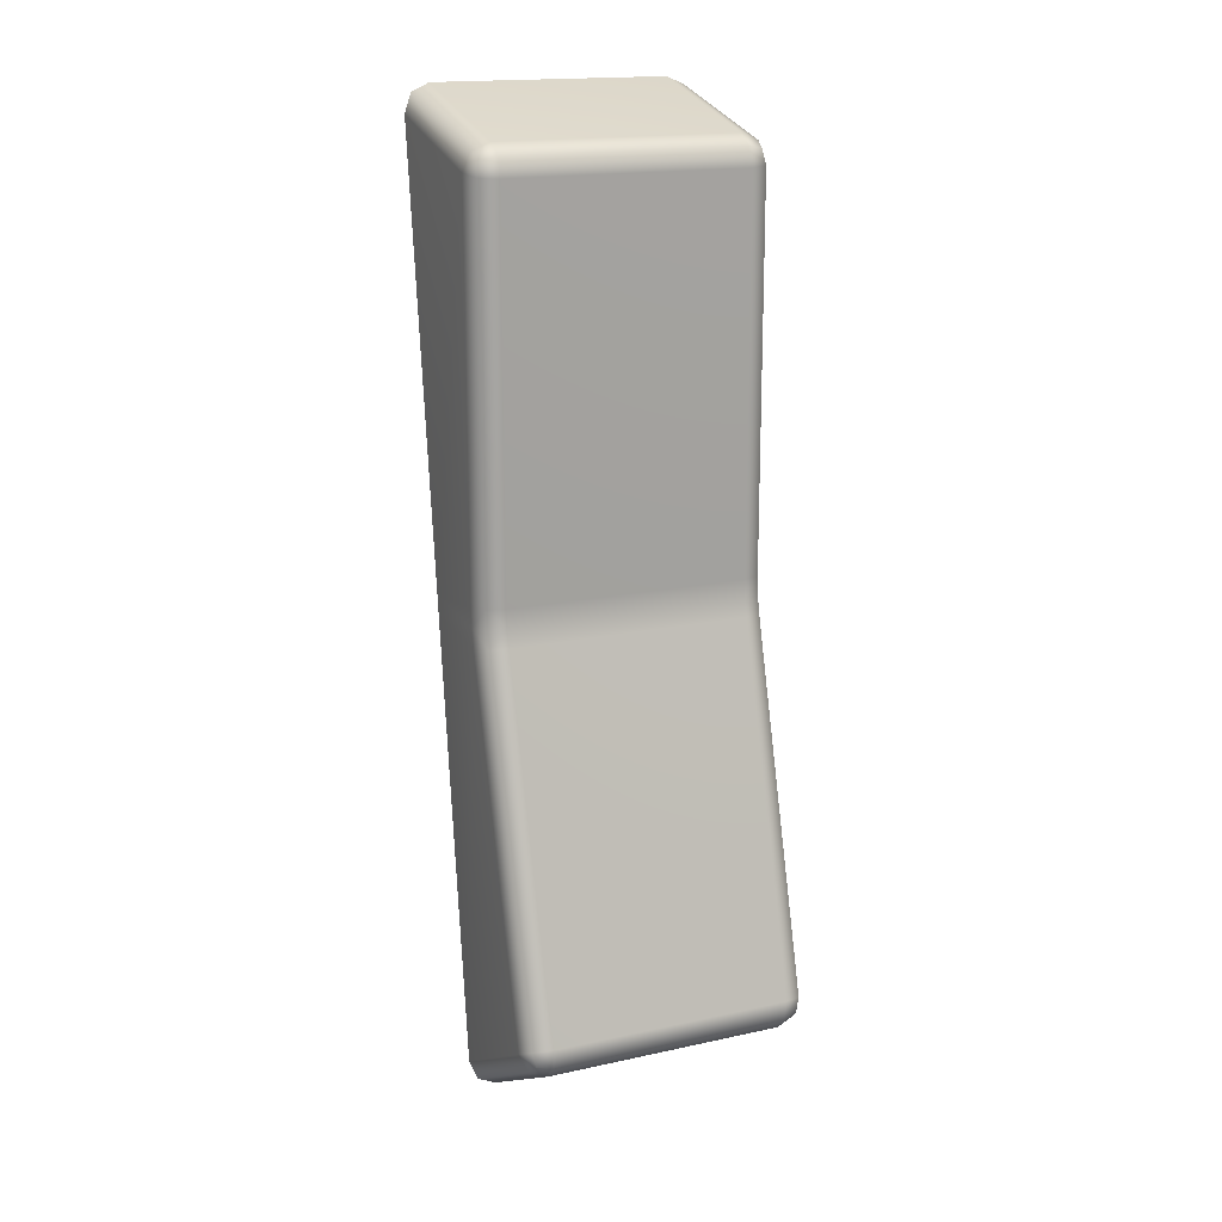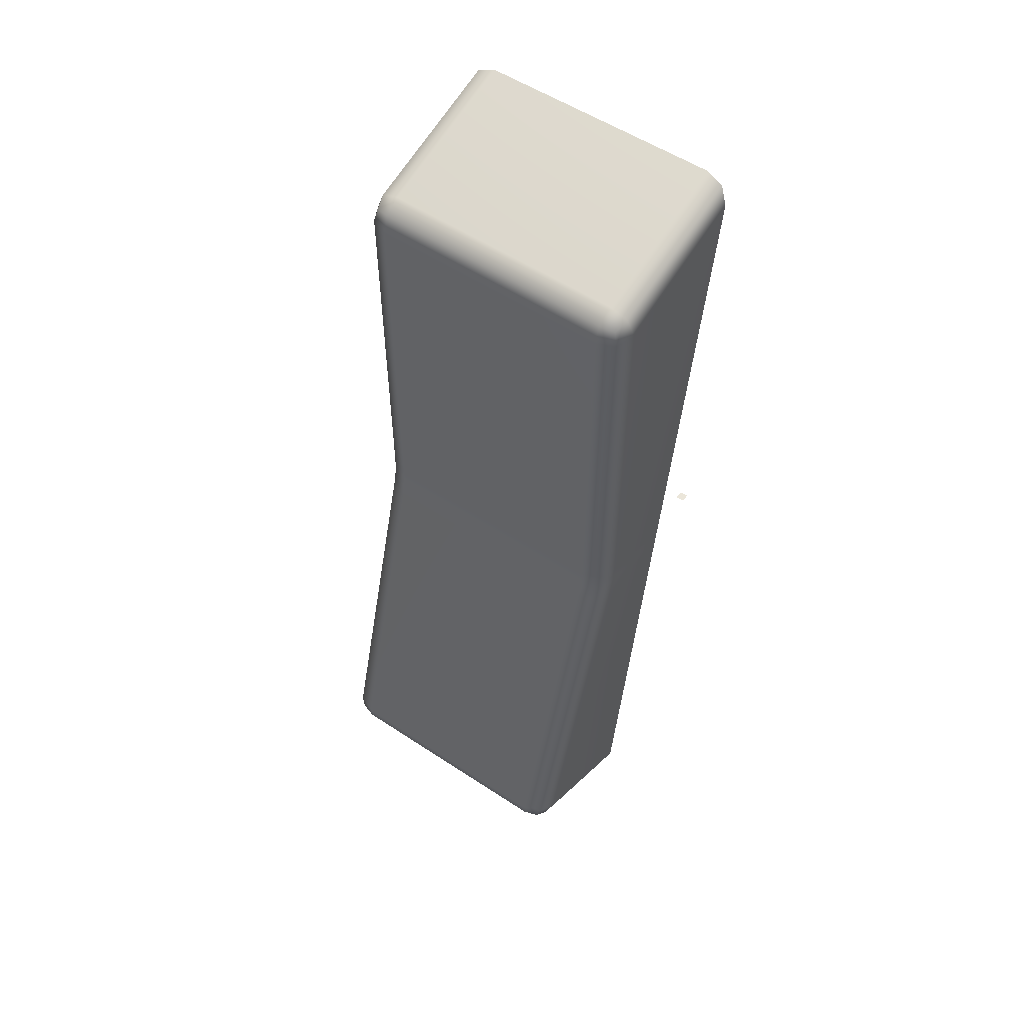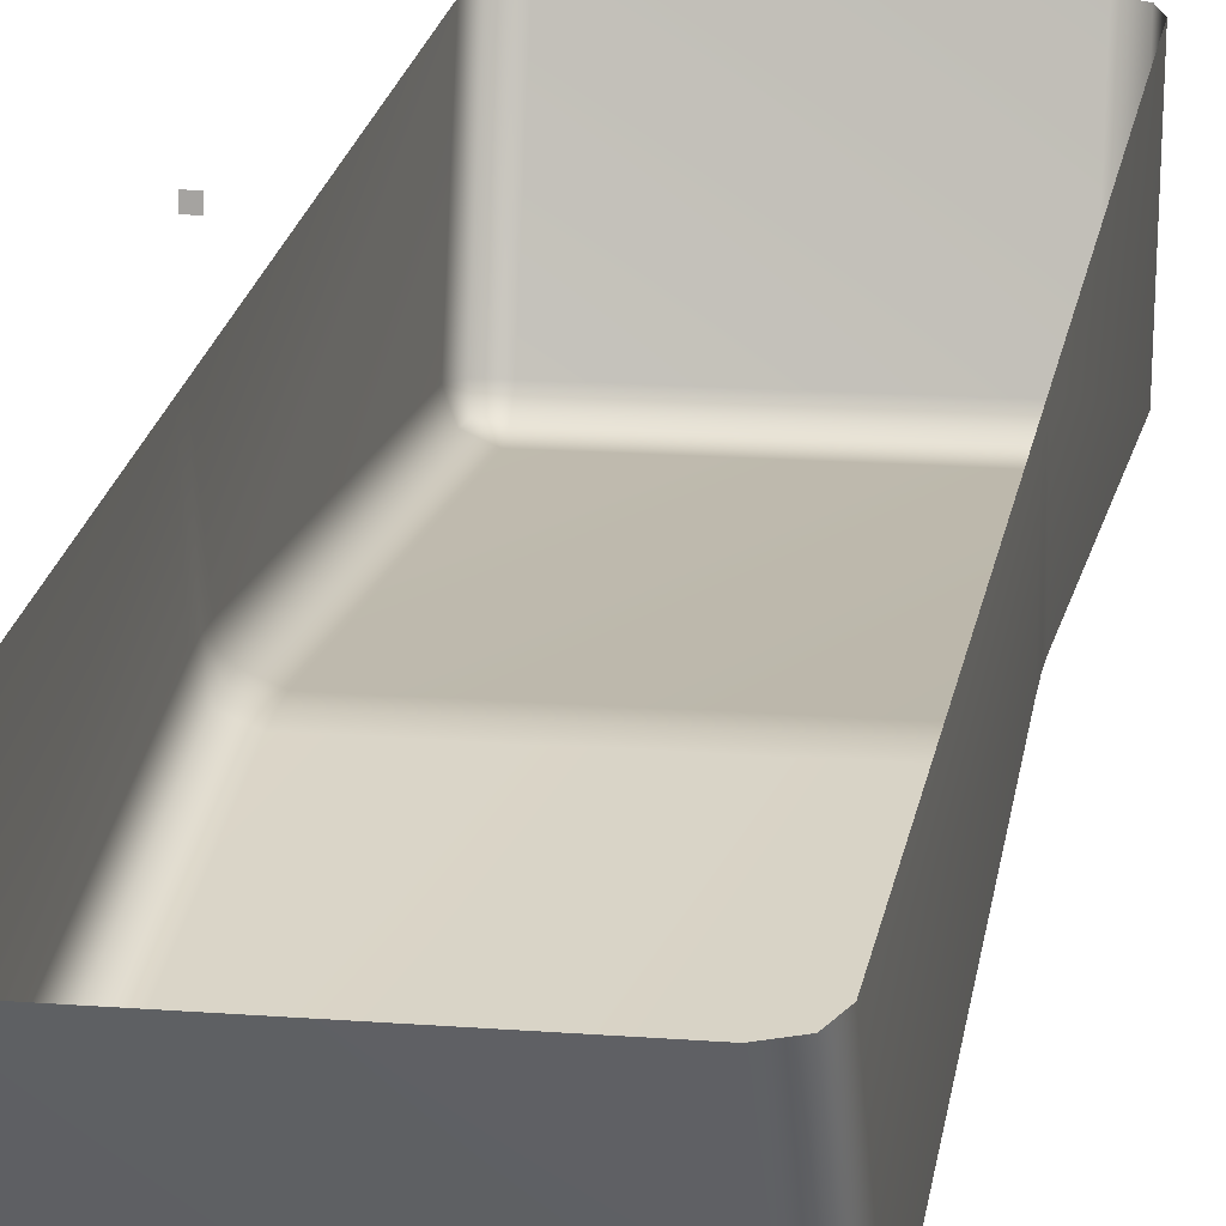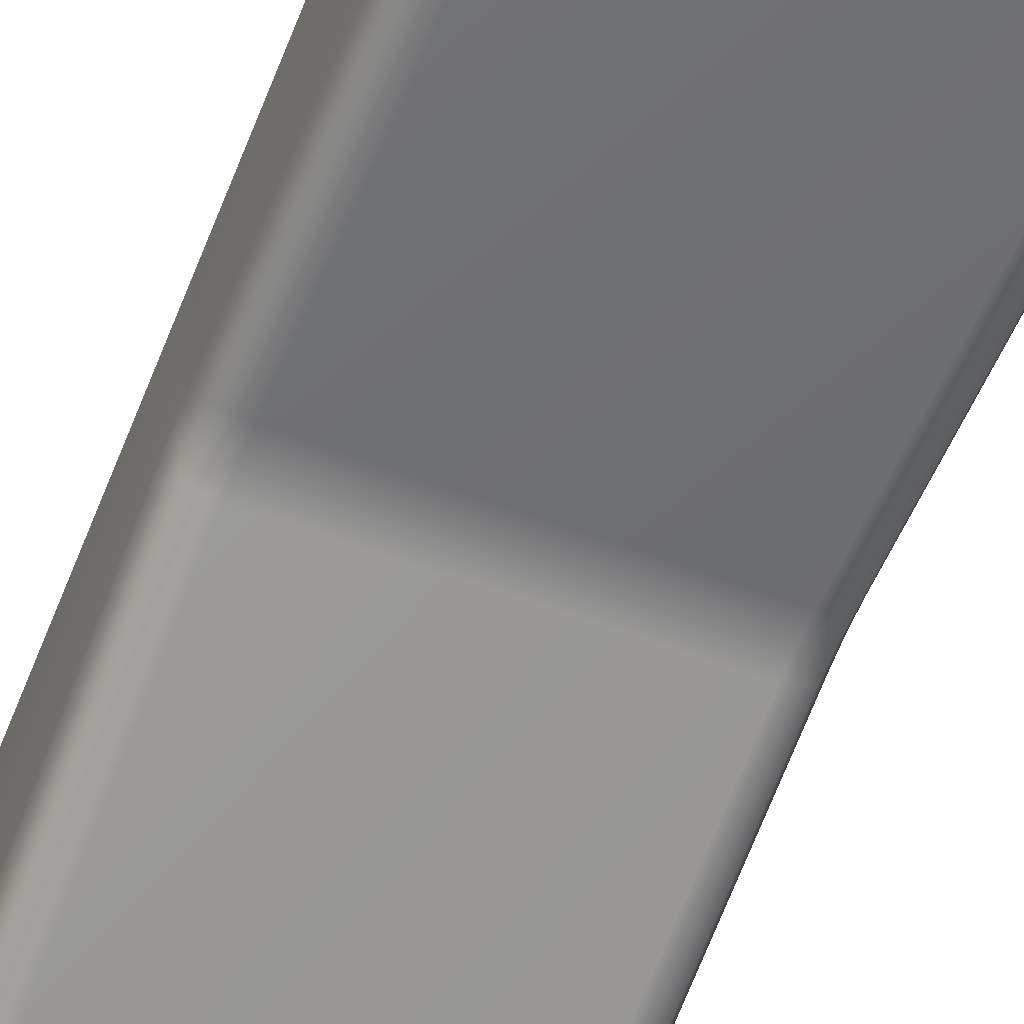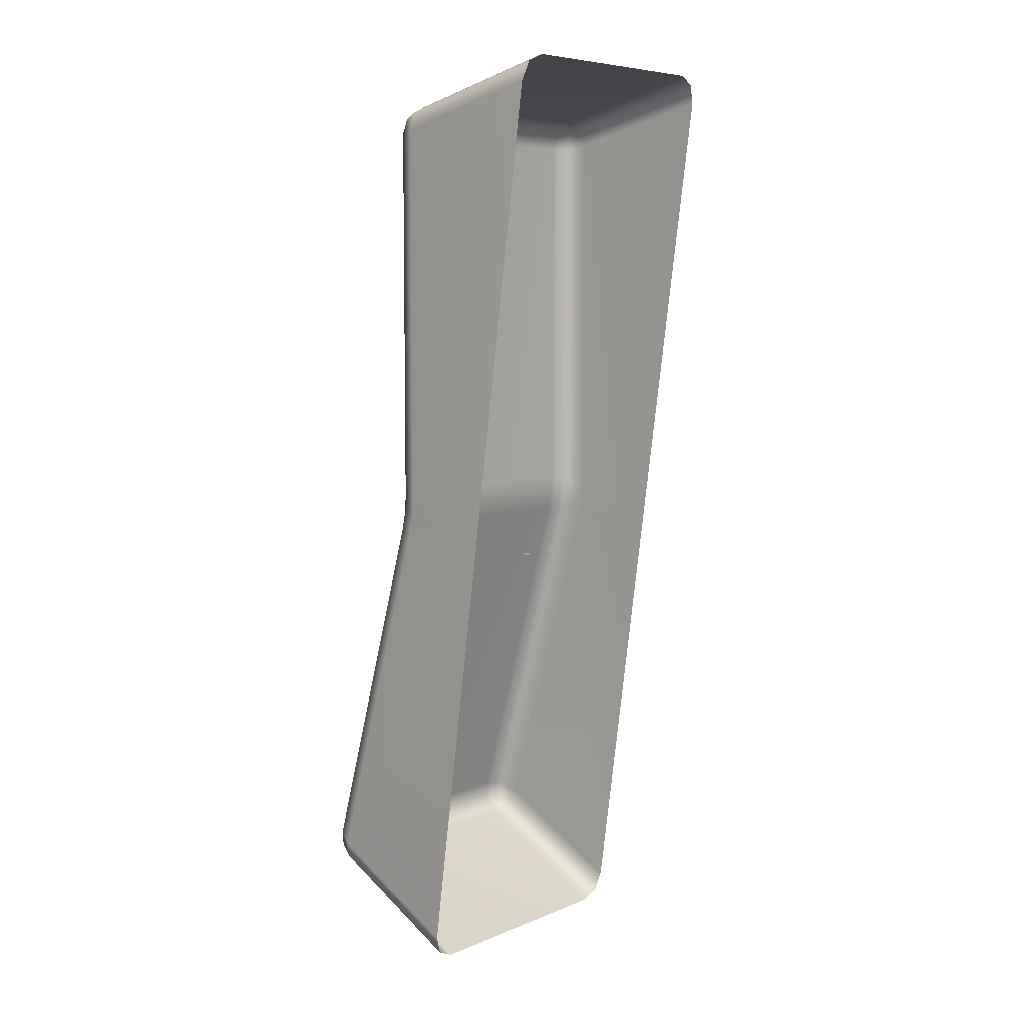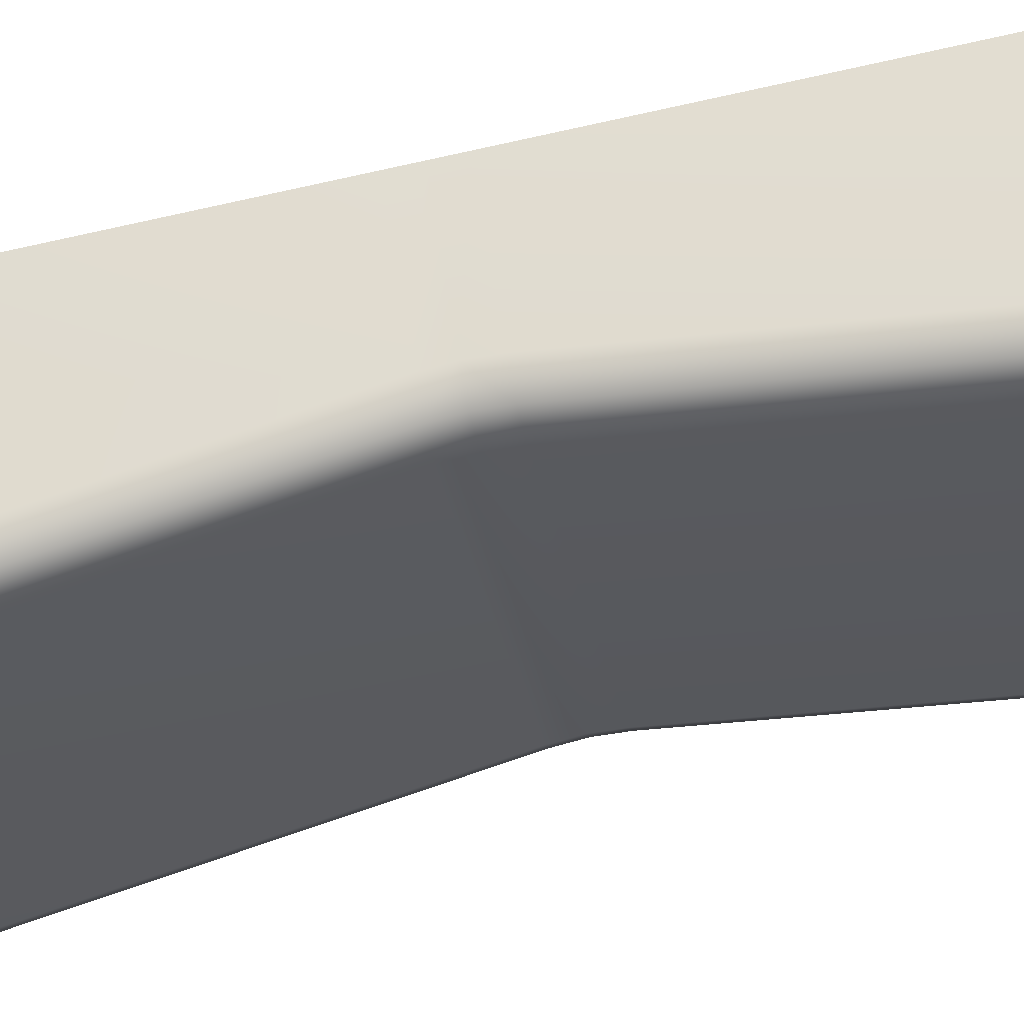
<metadata>
{"format":"obj","ext":"obj","renderer":"f3d","projection":"perspective","resolution":1024,"background":"white","views":[{"elev":17.3,"azim":-23.4,"up":"+Z"},{"elev":55.0,"azim":34.9,"up":"+Z"},{"elev":14.5,"azim":-169.9,"up":"+Y"},{"elev":-54.4,"azim":-22.1,"up":"+Y"},{"elev":7.0,"azim":130.7,"up":"+Z"},{"elev":-29.6,"azim":-79.6,"up":"+Y"}]}
</metadata>
<code>
o LightSwitchDialB_22_LightSwitchDialB_22_2_GeomSubset_1
v -0.0005 0.01466 0
v 0.0005 0.01466 0
v -0.0005 0.01566 0
v 0.0005 0.01566 0
v -0.0005 0.01466 0
v 0.0005 0.01466 0
v -0.0005 0.01566 0
v 0.0005 0.01566 0
v -0.0005 0.01466 0
v 0.0005 0.01466 0
v -0.0005 0.01566 0
v 0.0005 0.01566 0
v -0.0327 -0.01629 -0.04401
v -0.03055 -0.01668 -0.04481
v -0.03054 -0.0182 -0.04308
v -0.03053 -0.01834 -0.04077
v -0.0327 -0.0175 -0.04107
v -0.03359 -0.01556 -0.04199
v -0.000246 -0.01629 -0.04401
v 0.000642 -0.01556 -0.04199
v -0.000246 -0.0175 -0.04108
v -0.002398 -0.01834 -0.04079
v -0.002399 -0.0182 -0.04309
v -0.002398 -0.01668 -0.04481
v -0.0327 -0.0052 0.05065
v -0.03055 -0.006093 0.05059
v -0.03054 -0.00534 0.05277
v -0.03053 -0.003401 0.05403
v -0.0327 -0.003246 0.05315
v -0.03359 -0.003092 0.05101
v -0.000246 -0.0052 0.05065
v 0.000642 -0.003092 0.05101
v -0.000246 -0.003255 0.05315
v -0.002398 -0.003418 0.05403
v -0.002399 -0.005345 0.05277
v -0.002398 -0.006093 0.05059
v -0.03057 -0.006252 0.003363
v -0.03057 -0.006105 0.005528
v -0.0327 -0.005208 0.0054
v -0.03359 -0.003044 0.005092
v -0.03359 -0.003191 0.002936
v -0.03359 -0.003633 0.000803
v -0.0327 -0.005794 0.001111
v -0.03057 -0.006689 0.001238
v -0.002378 -0.006252 0.003363
v -0.002378 -0.006689 0.001238
v -0.000243 -0.005794 0.001111
v 0.000642 -0.003633 0.000803
v 0.000642 -0.003191 0.002936
v 0.000642 -0.003044 0.005092
v -0.000243 -0.005208 0.0054
v -0.002378 -0.006105 0.005528
v -0.03359 0.01497 0.05555
v -0.0327 0.01528 0.05786
v -0.03057 0.01541 0.05882
v -0.002378 0.01541 0.05882
v -0.000243 0.01528 0.05786
v 0.000642 0.01497 0.05555
v -0.03057 0.000215 -0.0544
v -0.0327 0.000343 -0.05344
v -0.03359 0.000653 -0.05113
v 0.000642 0.000653 -0.05113
v -0.000243 0.000343 -0.05344
v -0.002378 0.000215 -0.0544
v -0.03359 0.007409 -0.000779
v -0.03359 0.007696 0.001367
v -0.03359 0.007984 0.003512
v 0.000642 0.007984 0.003512
v 0.000642 0.007696 0.001367
v 0.000642 0.007409 -0.000779
v -0.0323 -0.01769 -0.04287
v -0.000641 -0.01769 -0.04287
v -0.0323 -0.004904 0.05243
v -0.000641 -0.004908 0.05243
v -0.0327 -0.005355 0.00324
v -0.000243 -0.005355 0.00324
f 5 6 8 7
f 14 13 60 59
f 13 18 61 60
f 16 15 23 22
f 15 14 24 23
f 18 17 43 42
f 17 16 44 43
f 20 19 63 62
f 19 24 64 63
f 22 21 47 46
f 21 20 48 47
f 26 25 39 38
f 25 30 40 39
f 28 27 35 34
f 27 26 36 35
f 30 29 54 53
f 29 28 55 54
f 32 31 51 50
f 31 36 52 51
f 34 33 57 56
f 33 32 58 57
f 38 37 45 52
f 37 44 46 45
f 42 41 66 65
f 41 40 67 66
f 50 49 69 68
f 49 48 70 69
f 16 22 46 44
f 28 34 56 55
f 14 59 64 24
f 20 62 70 48
f 61 18 42 65
f 67 40 30 53
f 50 68 58 32
f 38 52 36 26
f 17 18 13 71
f 13 14 15 71
f 15 16 17 71
f 23 24 19 72
f 19 20 21 72
f 21 22 23 72
f 29 30 25 73
f 25 26 27 73
f 27 28 29 73
f 35 36 31 74
f 31 32 33 74
f 33 34 35 74
f 43 44 37 75
f 37 38 39 75
f 39 40 41 75
f 41 42 43 75
f 51 52 45 76
f 45 46 47 76
f 47 48 49 76
f 49 50 51 76

</code>
